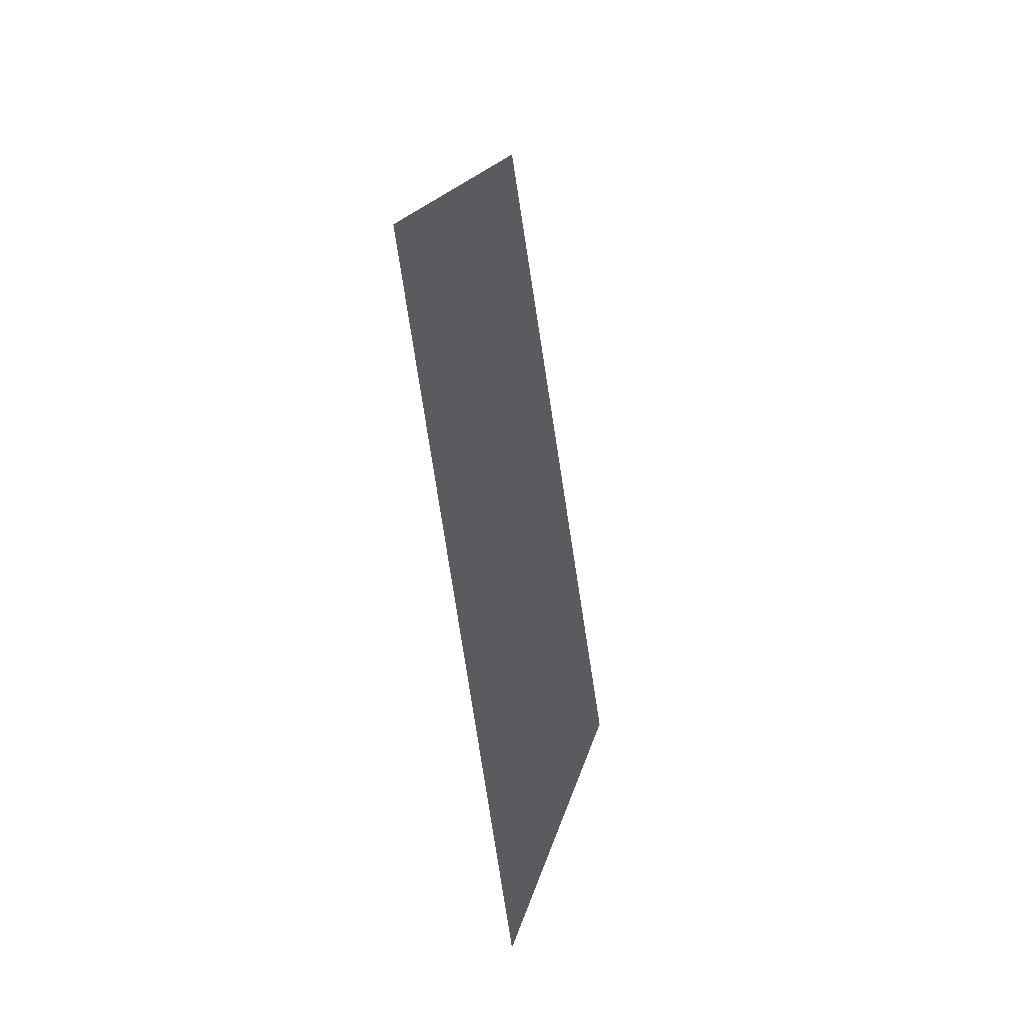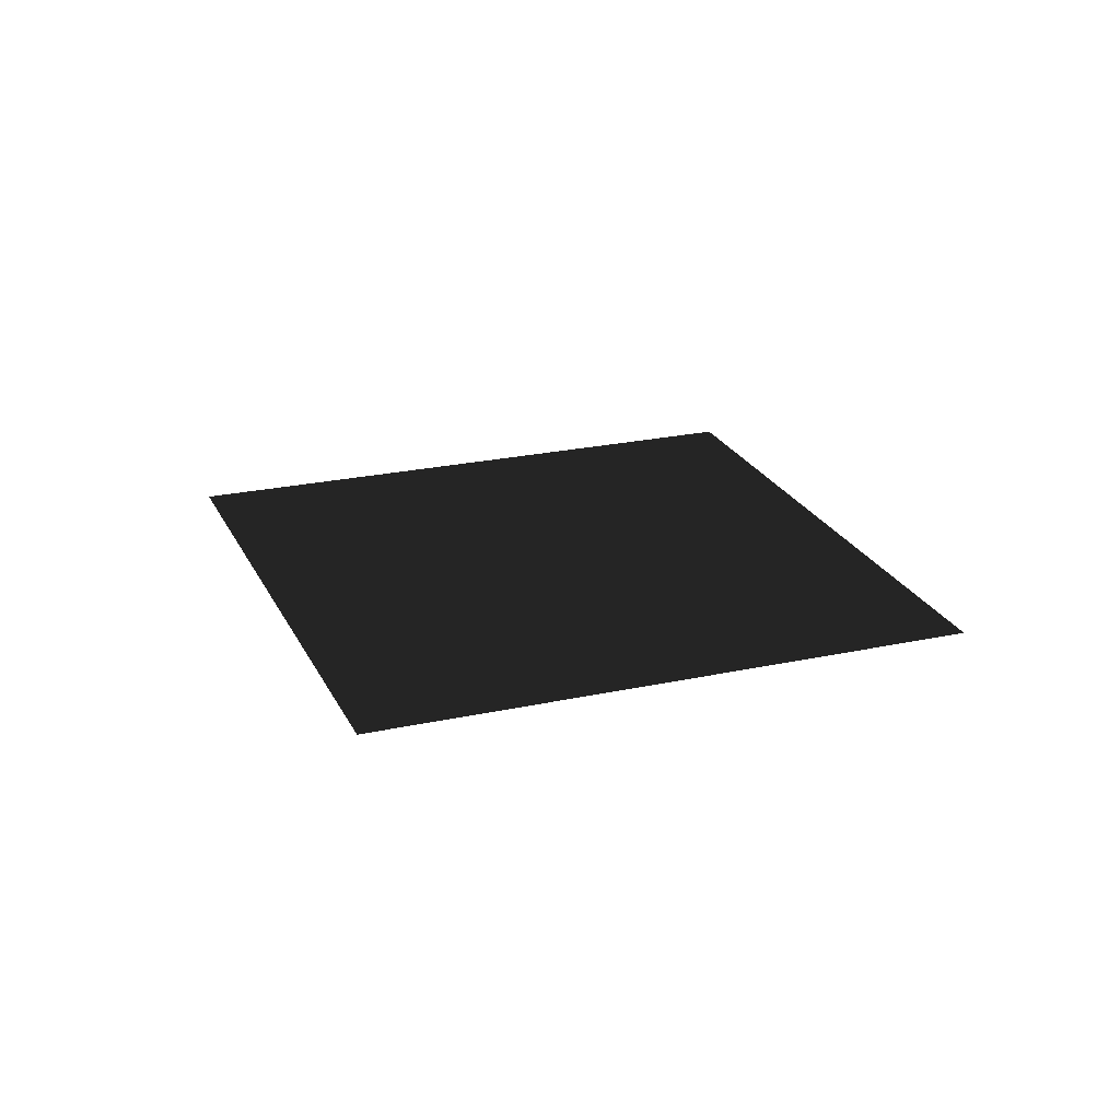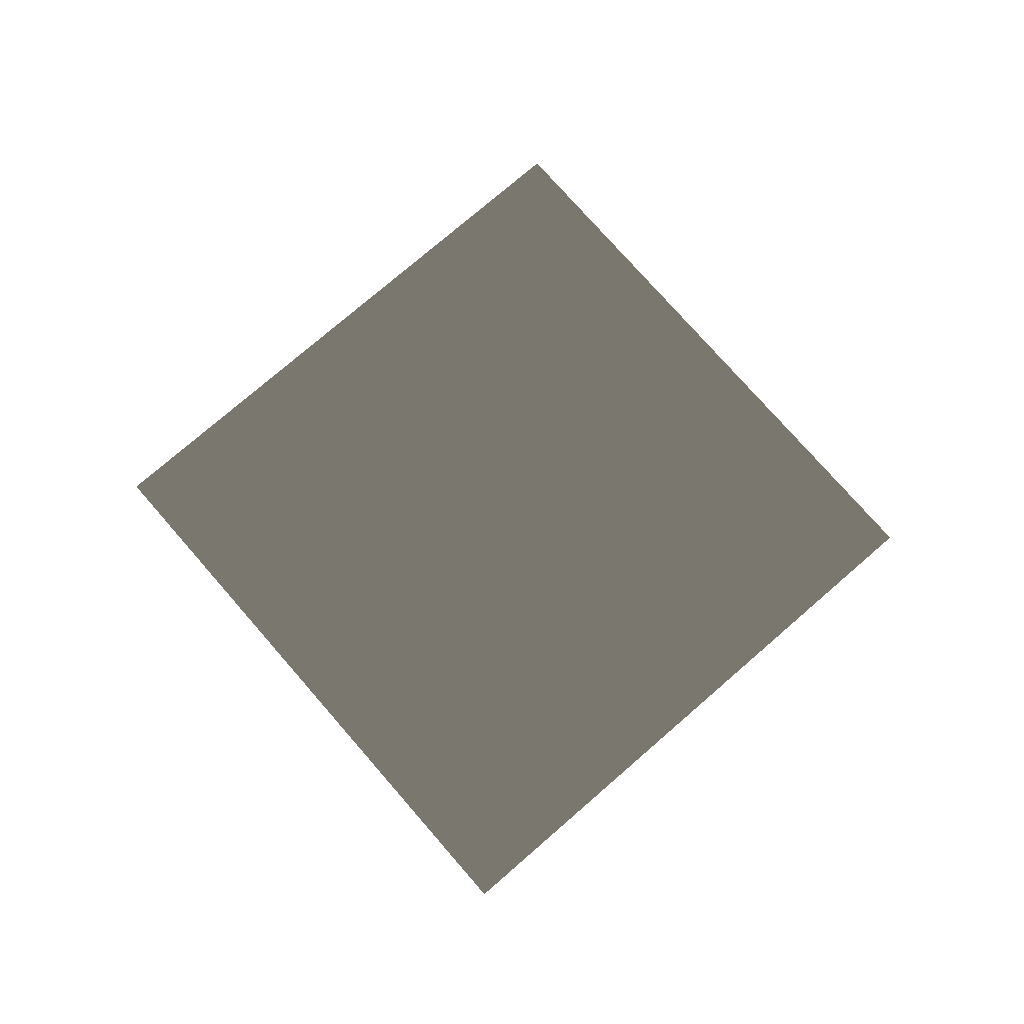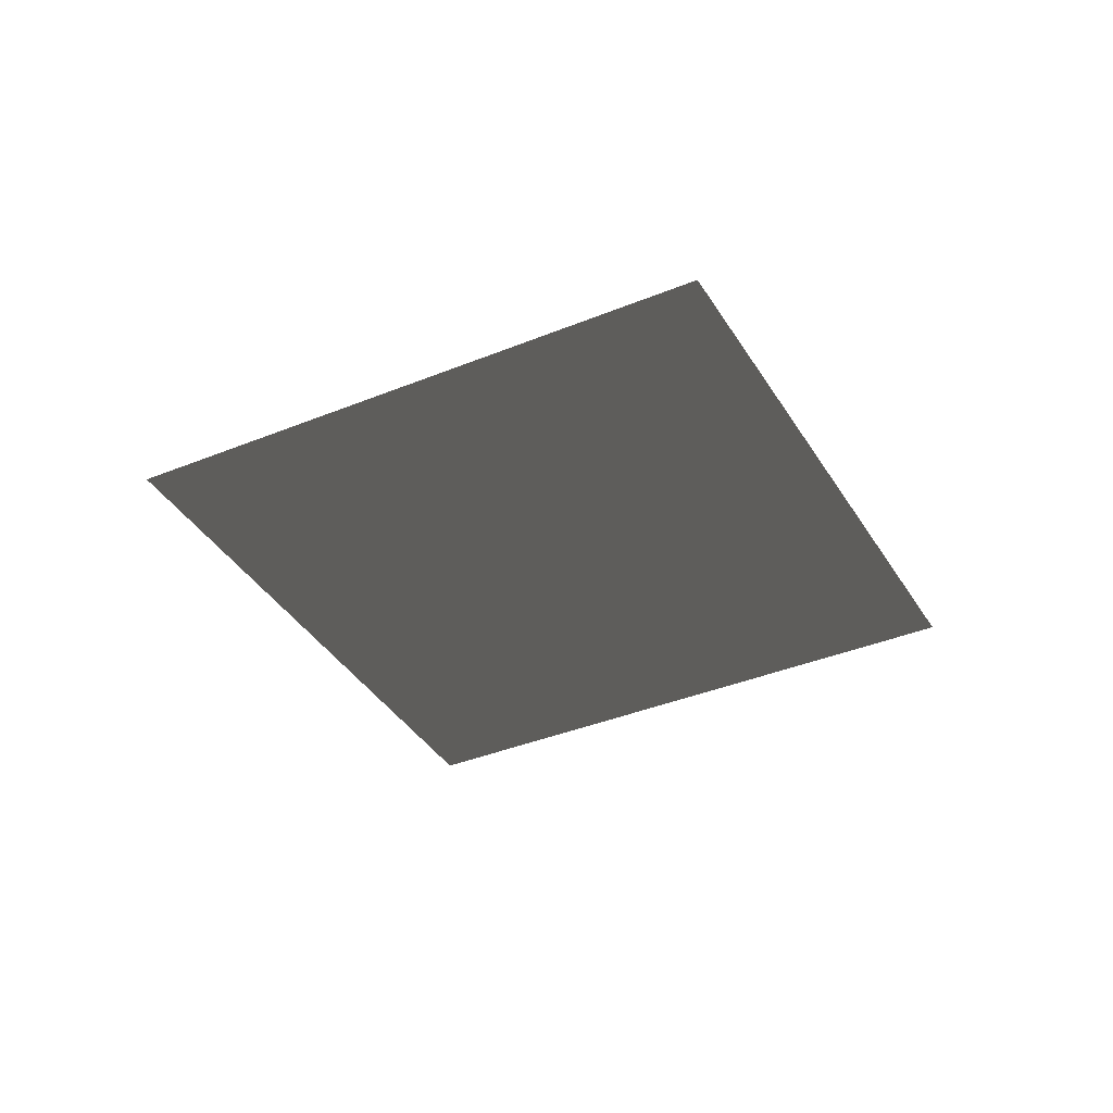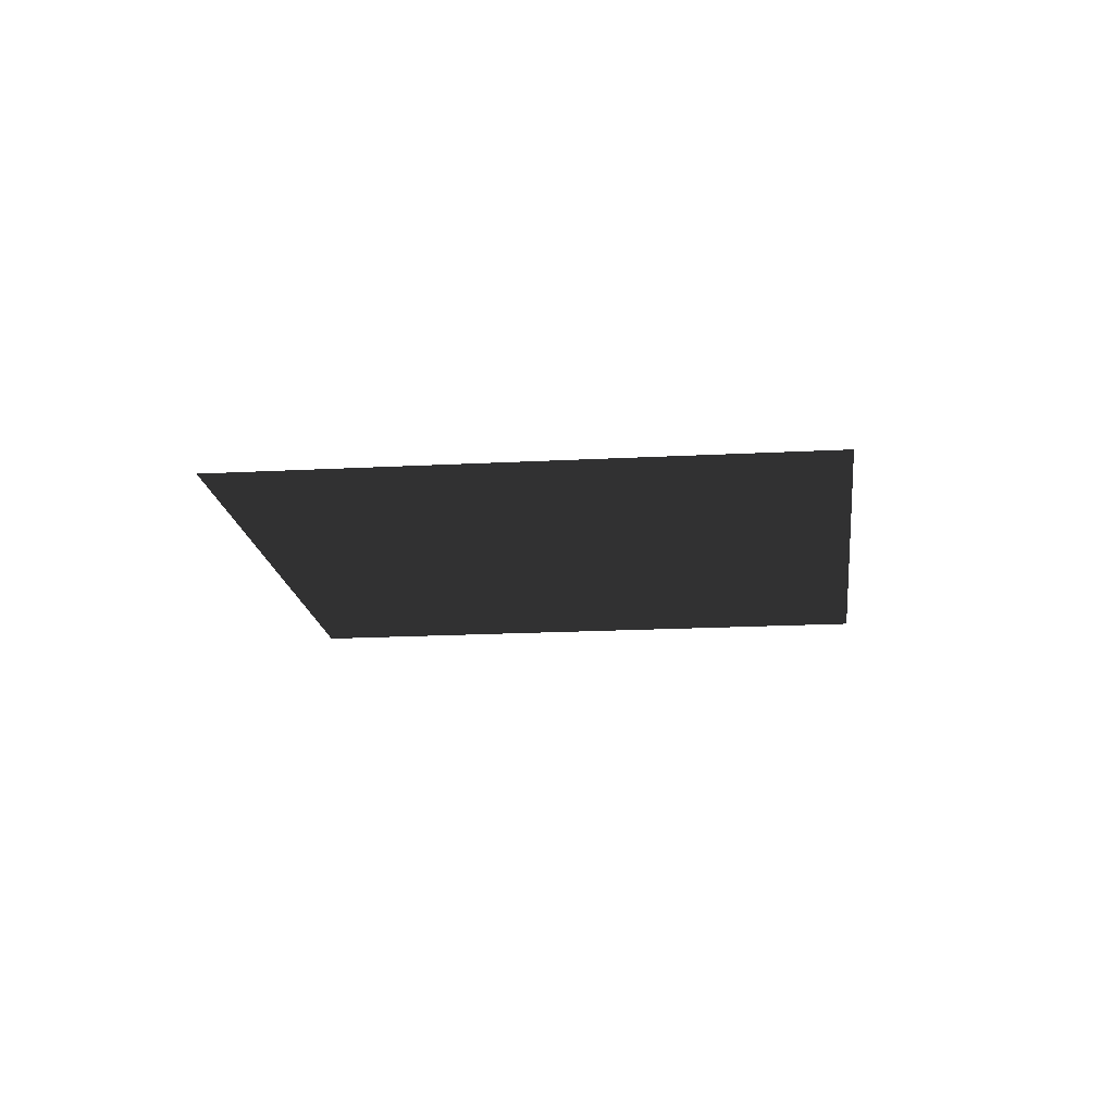
<metadata>
{"format":"obj","ext":"obj","renderer":"f3d","projection":"perspective","resolution":1024,"background":"white","views":[{"elev":-32.5,"azim":102.5,"up":"+Y"},{"elev":23.2,"azim":24.6,"up":"+Z"},{"elev":75.4,"azim":4.0,"up":"+Z"},{"elev":-37.4,"azim":72.8,"up":"+Z"},{"elev":-16.8,"azim":141.4,"up":"+Z"}]}
</metadata>
<code>
v 3.433e-08 0.2304 4.345
v 0.2304 -2.613e-07 4.345
v 4.86e-08 -0.2304 4.345
v -0.2304 5.353e-07 4.345
g Building_skyscapper.001_32093_530
f 1 3 2
f 1 4 3

</code>
